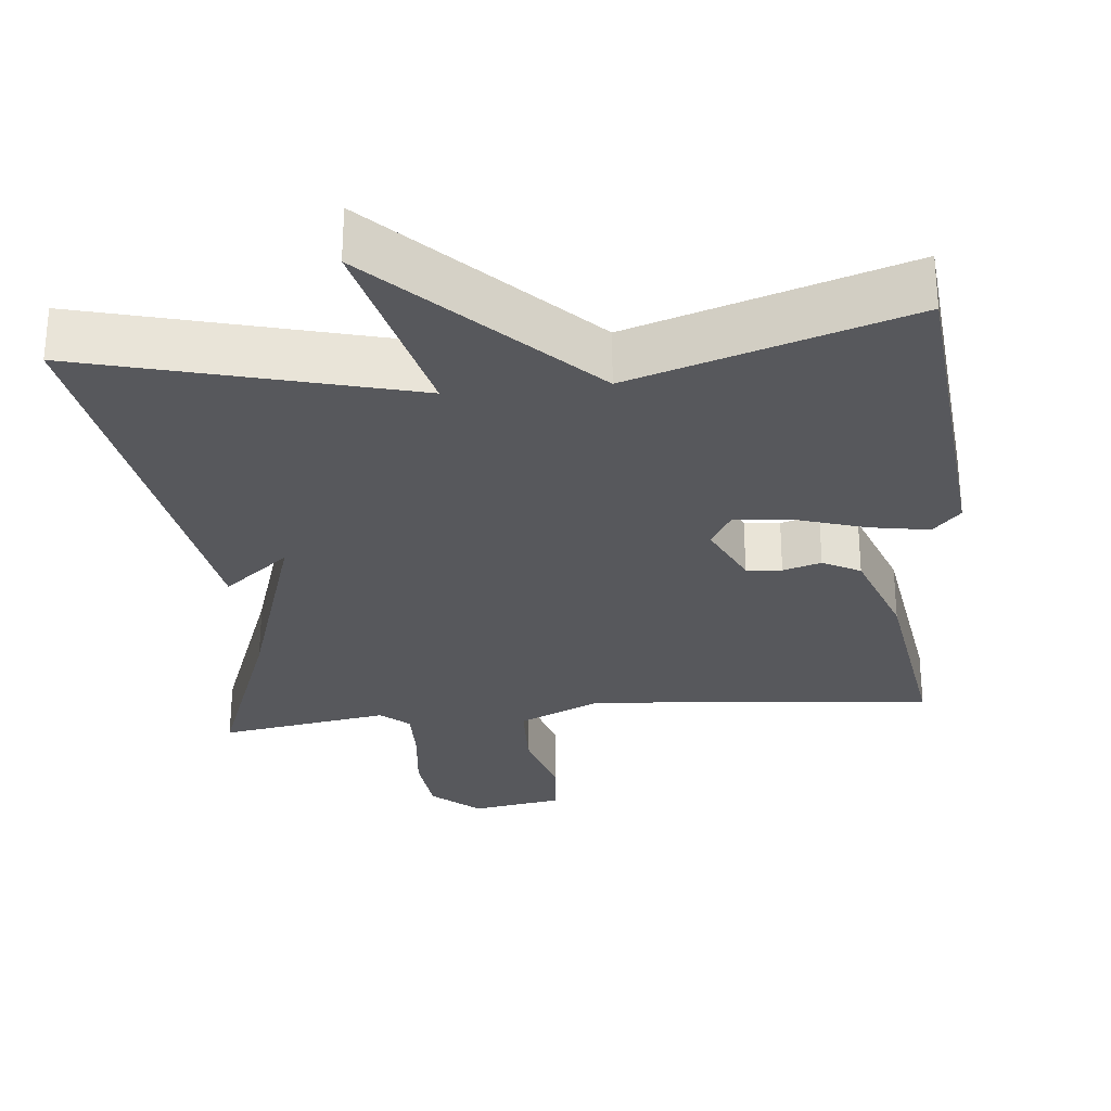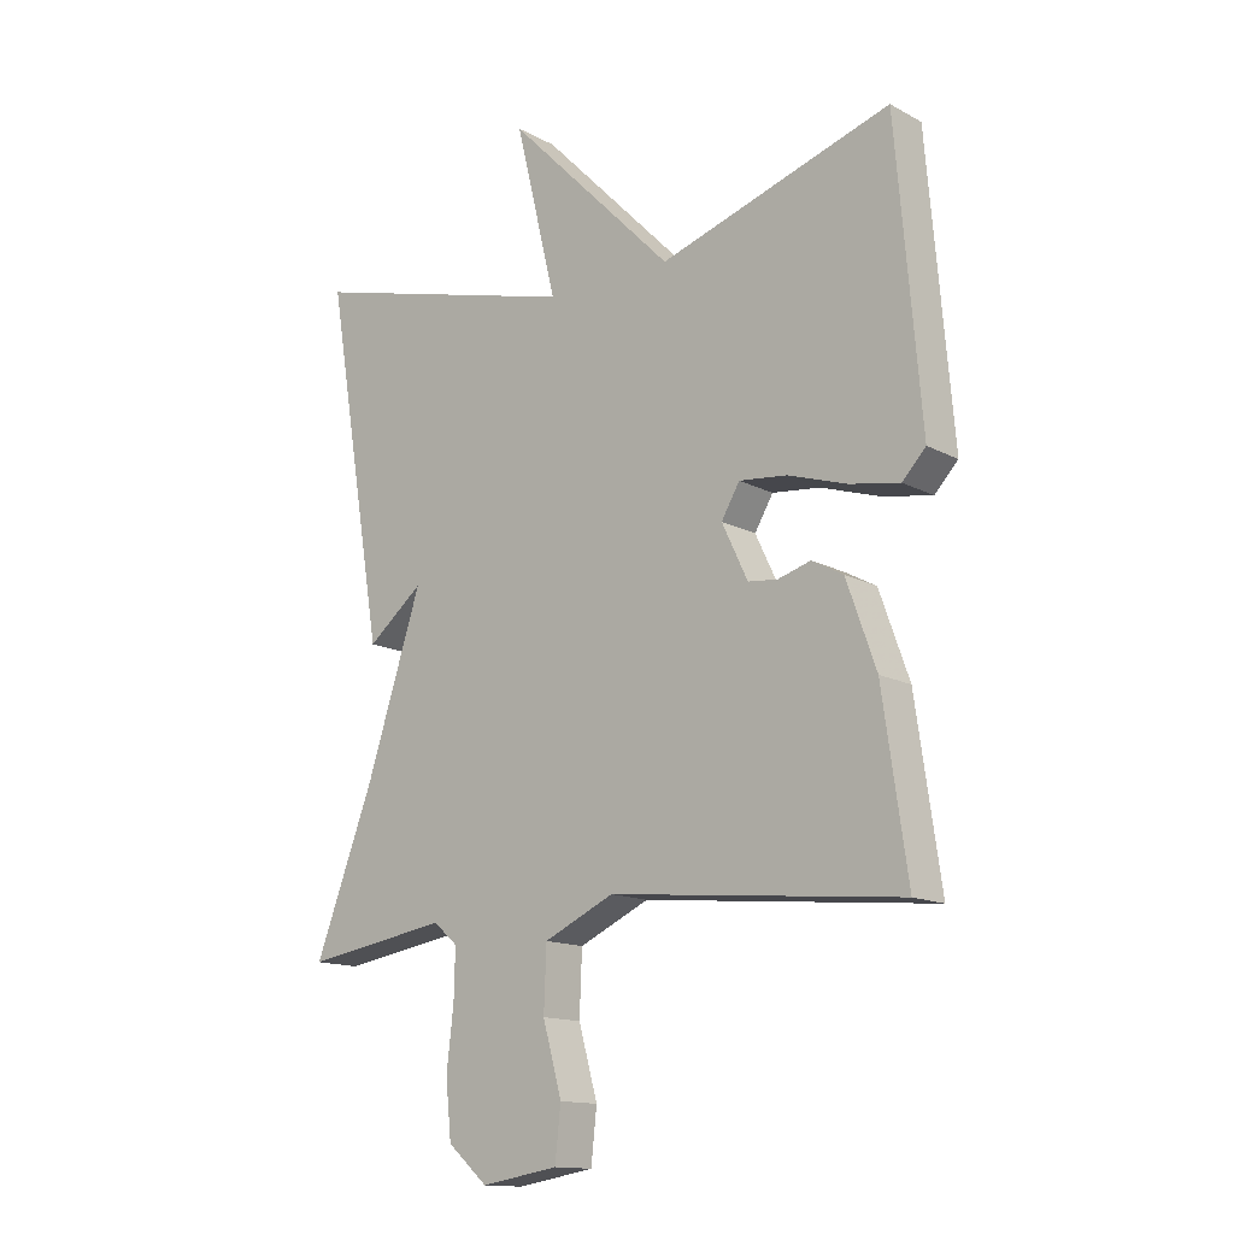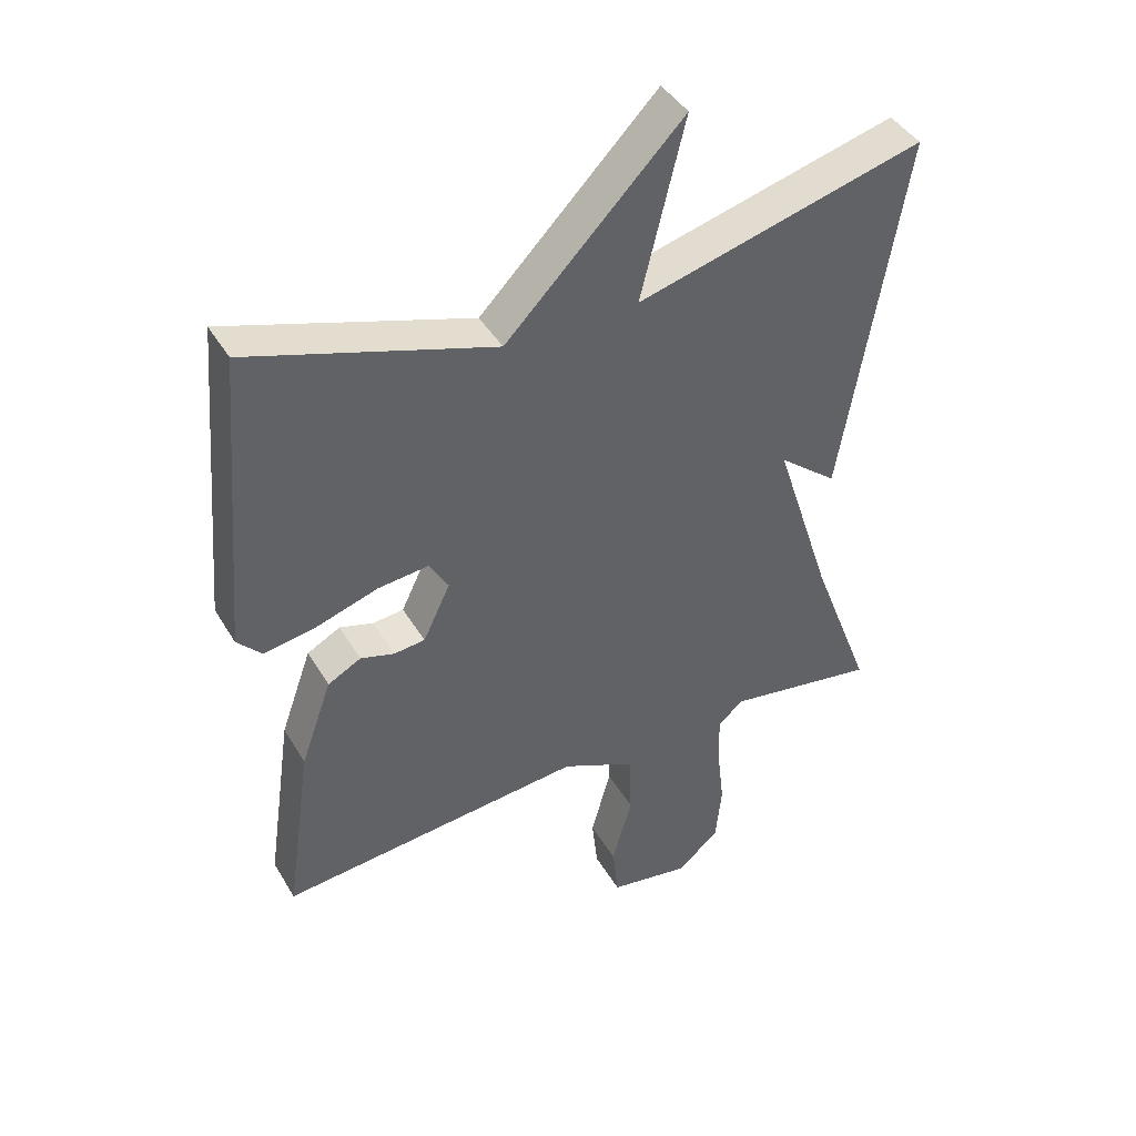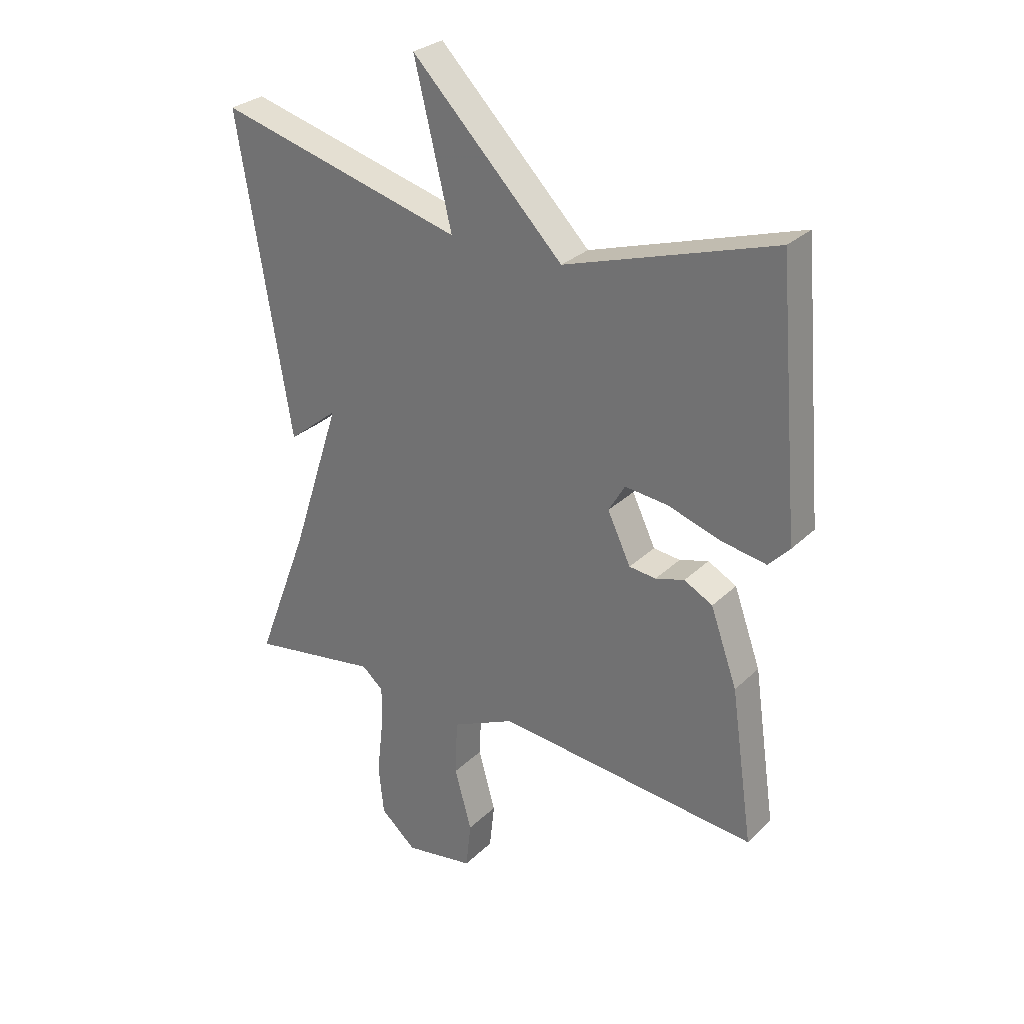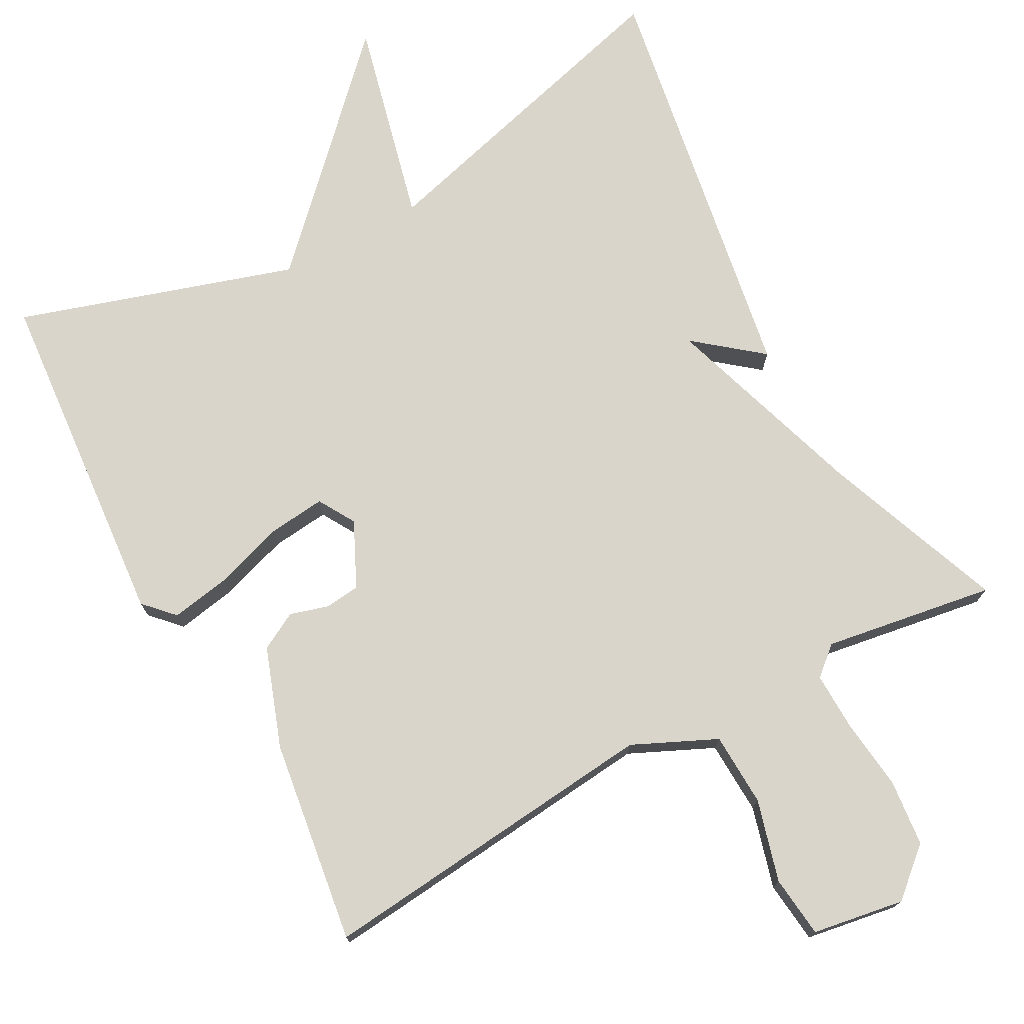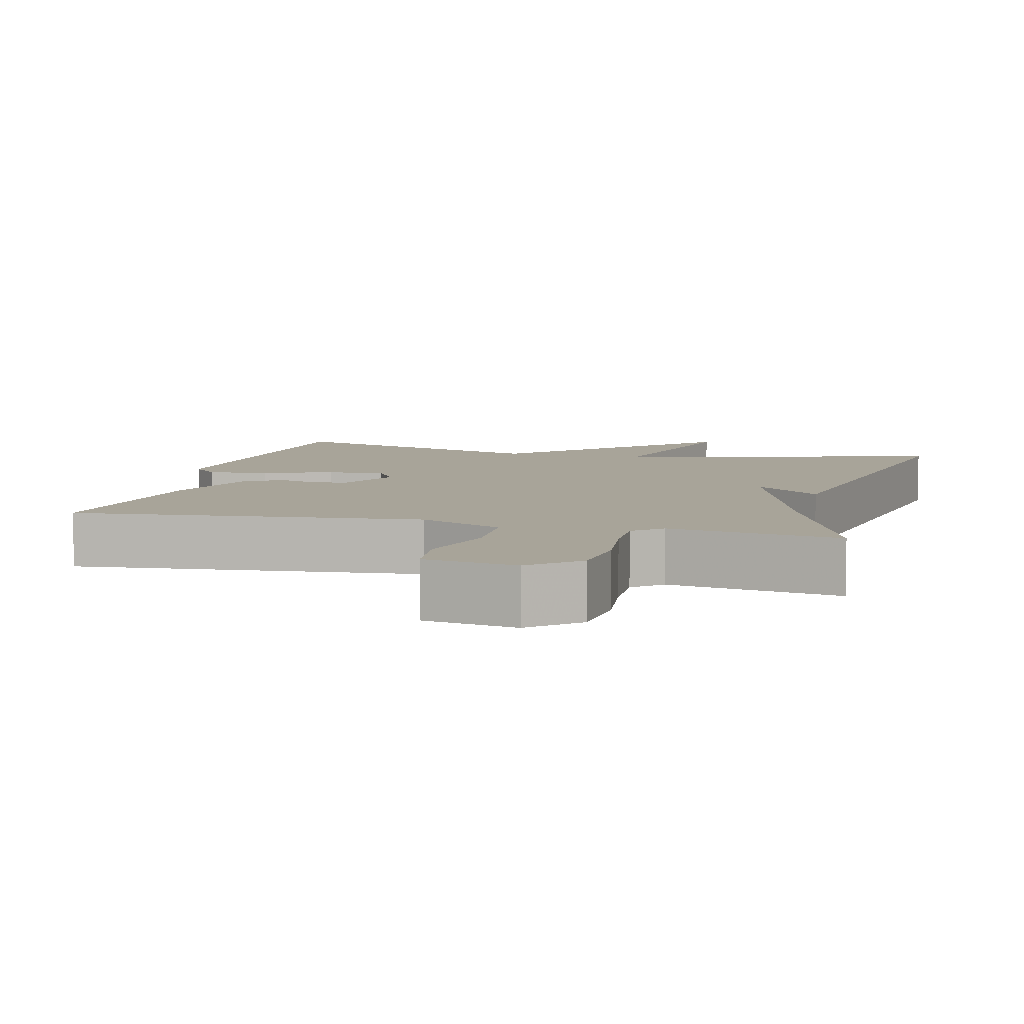
<metadata>
{"format":"obj","ext":"obj","renderer":"f3d","projection":"perspective","resolution":1024,"background":"white","views":[{"elev":-28.7,"azim":5.9,"up":"+Y"},{"elev":-14.1,"azim":40.5,"up":"+Z"},{"elev":42.4,"azim":151.6,"up":"+Z"},{"elev":28.7,"azim":35.7,"up":"+Z"},{"elev":74.5,"azim":151.5,"up":"+Y"},{"elev":7.1,"azim":-165.8,"up":"+Y"}]}
</metadata>
<code>
v -0.5 0.07 0.5
v -0.067 0.07 0.384
v -0.133 0.07 0.655
v 0.133 0.07 0.384
v 0.5 0.07 0.5
v 0.539 0.07 0.042
v 0.502 0.07 0.003
v 0.423 0.07 0.017
v 0.33 0.07 0.047
v 0.254 0.07 0.055
v 0.225 0.07 0.006
v 0.266 0.07 -0.08
v 0.313 0.07 -0.085
v 0.364 0.07 -0.07
v 0.414 0.07 -0.097
v 0.461 0.07 -0.229
v 0.5 0.07 -0.5
v 0.04 0.07 -0.454
v -0.071 0.07 -0.505
v -0.075 0.07 -0.603
v -0.045 0.07 -0.711
v -0.054 0.07 -0.793
v -0.176 0.07 -0.813
v -0.239 0.07 -0.758
v -0.248 0.07 -0.669
v -0.237 0.07 -0.574
v -0.235 0.07 -0.497
v -0.273 0.07 -0.464
v -0.5 0.07 -0.5
v -0.407 0.07 -0.256
v -0.319 0.07 0.015
v -0.407 0.07 -0.056
v -0.5 0 0.5
v -0.067 0 0.384
v -0.133 0 0.655
v 0.133 0 0.384
v 0.5 0 0.5
v 0.539 0 0.042
v 0.502 0 0.003
v 0.423 0 0.017
v 0.33 0 0.047
v 0.254 0 0.055
v 0.225 0 0.006
v 0.266 0 -0.08
v 0.313 0 -0.085
v 0.364 0 -0.07
v 0.414 0 -0.097
v 0.461 0 -0.229
v 0.5 0 -0.5
v 0.04 0 -0.454
v -0.071 0 -0.505
v -0.075 0 -0.603
v -0.045 0 -0.711
v -0.054 0 -0.793
v -0.176 0 -0.813
v -0.239 0 -0.758
v -0.248 0 -0.669
v -0.237 0 -0.574
v -0.235 0 -0.497
v -0.273 0 -0.464
v -0.5 0 -0.5
v -0.407 0 -0.256
v -0.319 0 0.015
v -0.407 0 -0.056
f 31 32 1 2
f 30 31 2
f 28 29 30 2
f 27 28 2
f 26 27 2
f 24 25 26
f 23 24 26
f 22 23 26
f 21 22 26
f 20 21 26
f 19 20 26 2
f 18 19 2
f 16 17 18
f 15 16 18
f 14 15 18
f 13 14 18
f 12 13 18
f 11 12 18 2
f 2 3 4
f 11 2 4
f 10 11 4
f 4 5 6
f 10 4 6
f 9 10 6
f 6 7 8 9
f 34 33 64 63
f 34 63 62
f 34 62 61 60
f 34 60 59
f 34 59 58
f 58 57 56
f 58 56 55
f 58 55 54
f 58 54 53
f 58 53 52
f 34 58 52 51
f 34 51 50
f 50 49 48
f 50 48 47
f 50 47 46
f 50 46 45
f 50 45 44
f 34 50 44 43
f 36 35 34
f 36 34 43
f 36 43 42
f 38 37 36
f 38 36 42
f 38 42 41
f 41 40 39 38
f 1 33 34 2
f 2 34 35 3
f 3 35 36 4
f 4 36 37 5
f 5 37 38 6
f 6 38 39 7
f 7 39 40 8
f 8 40 41 9
f 9 41 42 10
f 10 42 43 11
f 11 43 44 12
f 12 44 45 13
f 13 45 46 14
f 14 46 47 15
f 15 47 48 16
f 16 48 49 17
f 17 49 50 18
f 18 50 51 19
f 19 51 52 20
f 20 52 53 21
f 21 53 54 22
f 22 54 55 23
f 23 55 56 24
f 24 56 57 25
f 25 57 58 26
f 26 58 59 27
f 27 59 60 28
f 28 60 61 29
f 29 61 62 30
f 30 62 63 31
f 31 63 64 32
f 32 64 33 1

</code>
